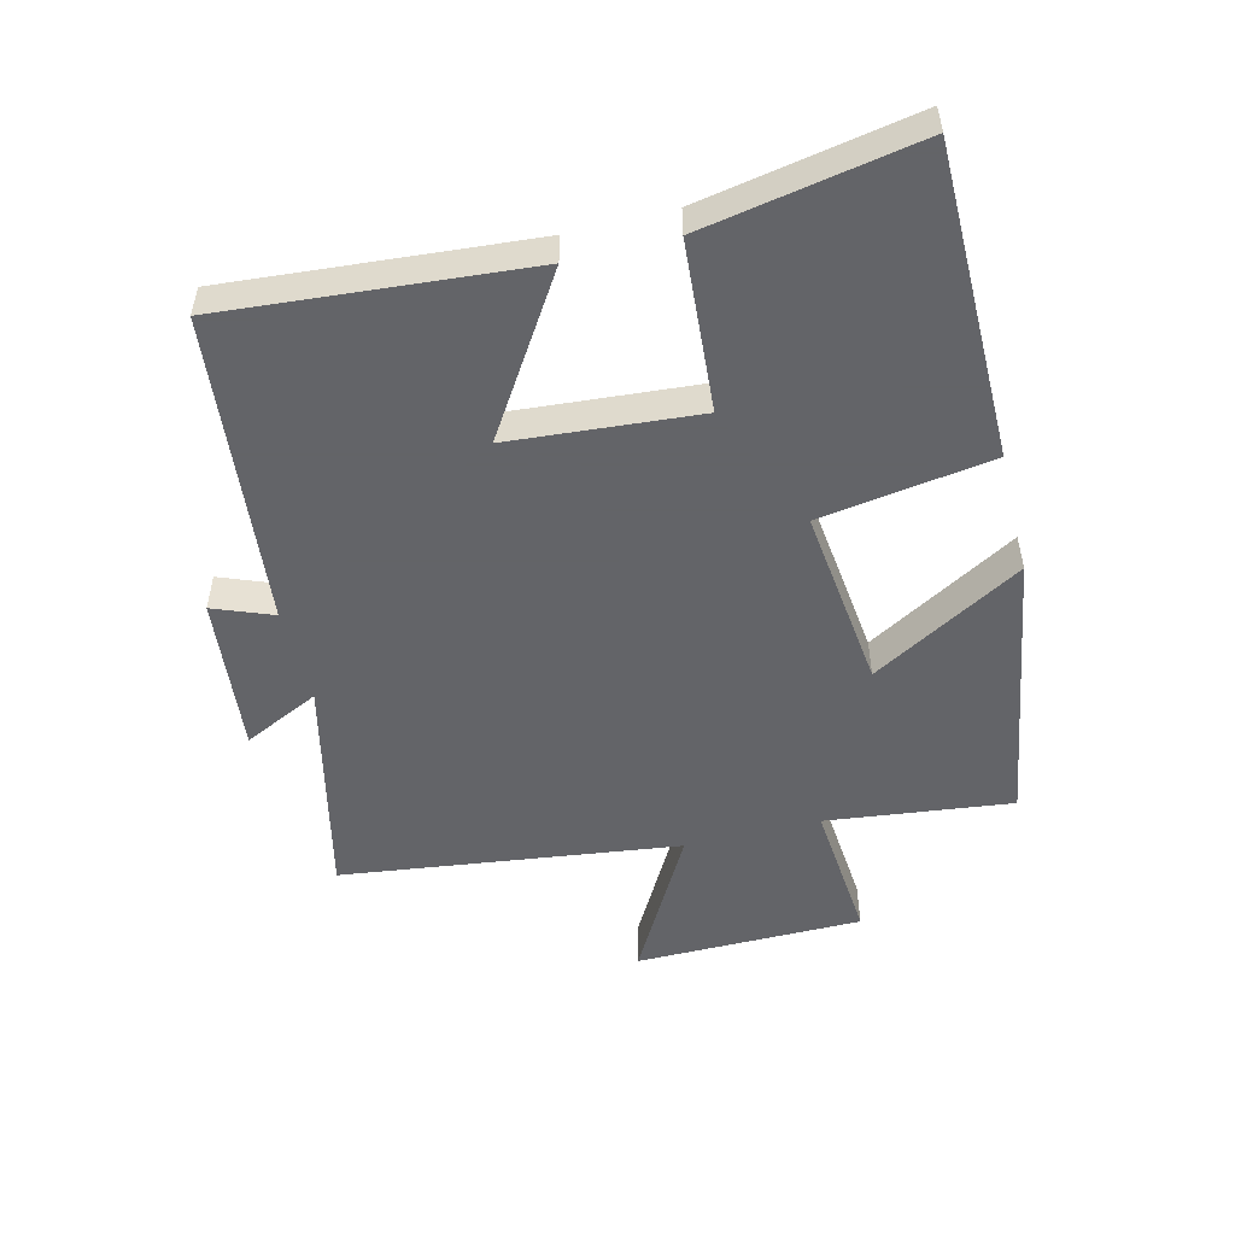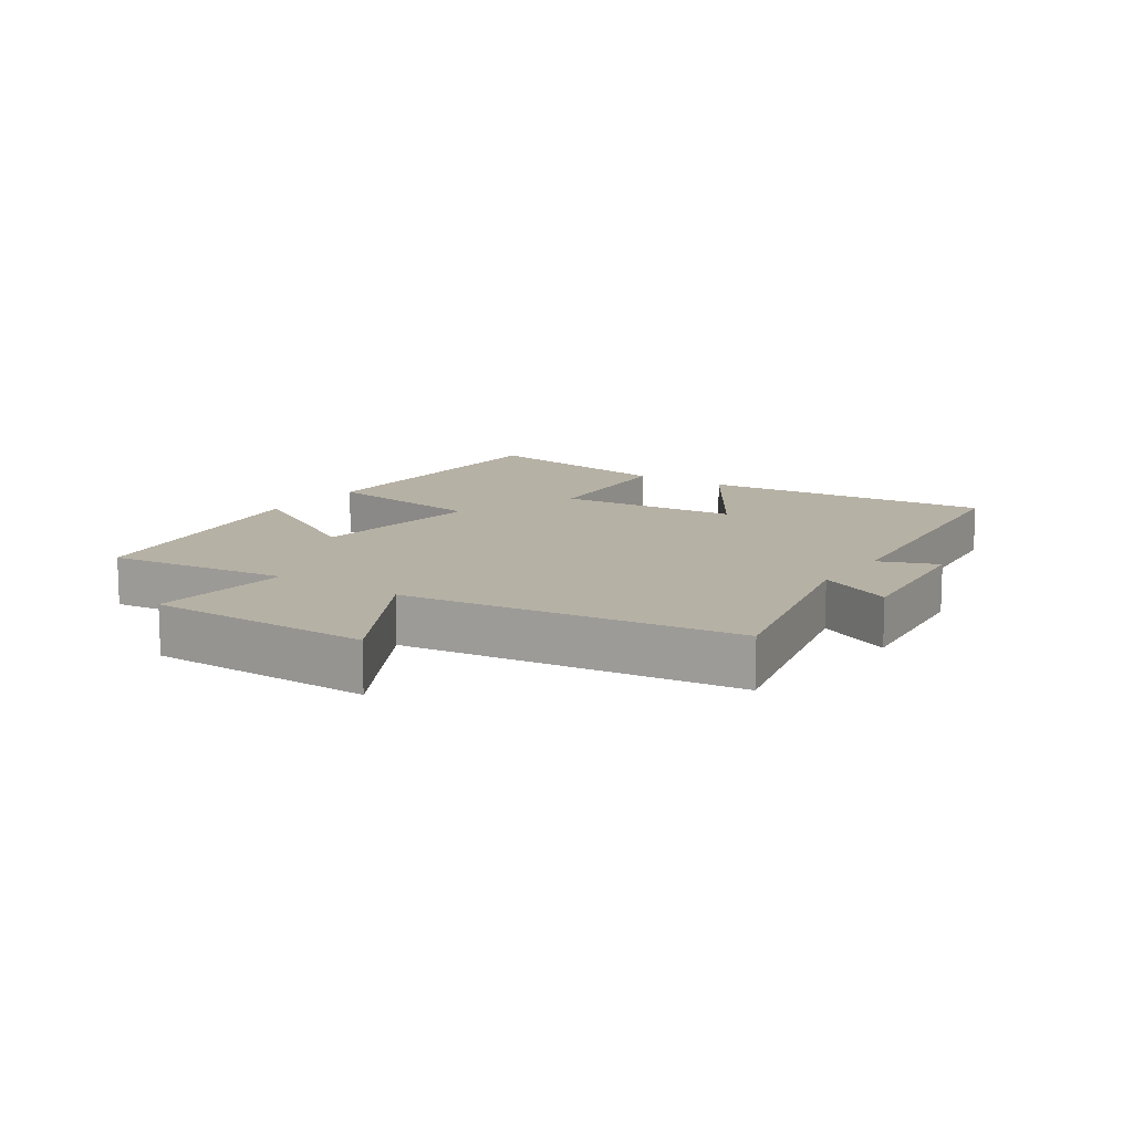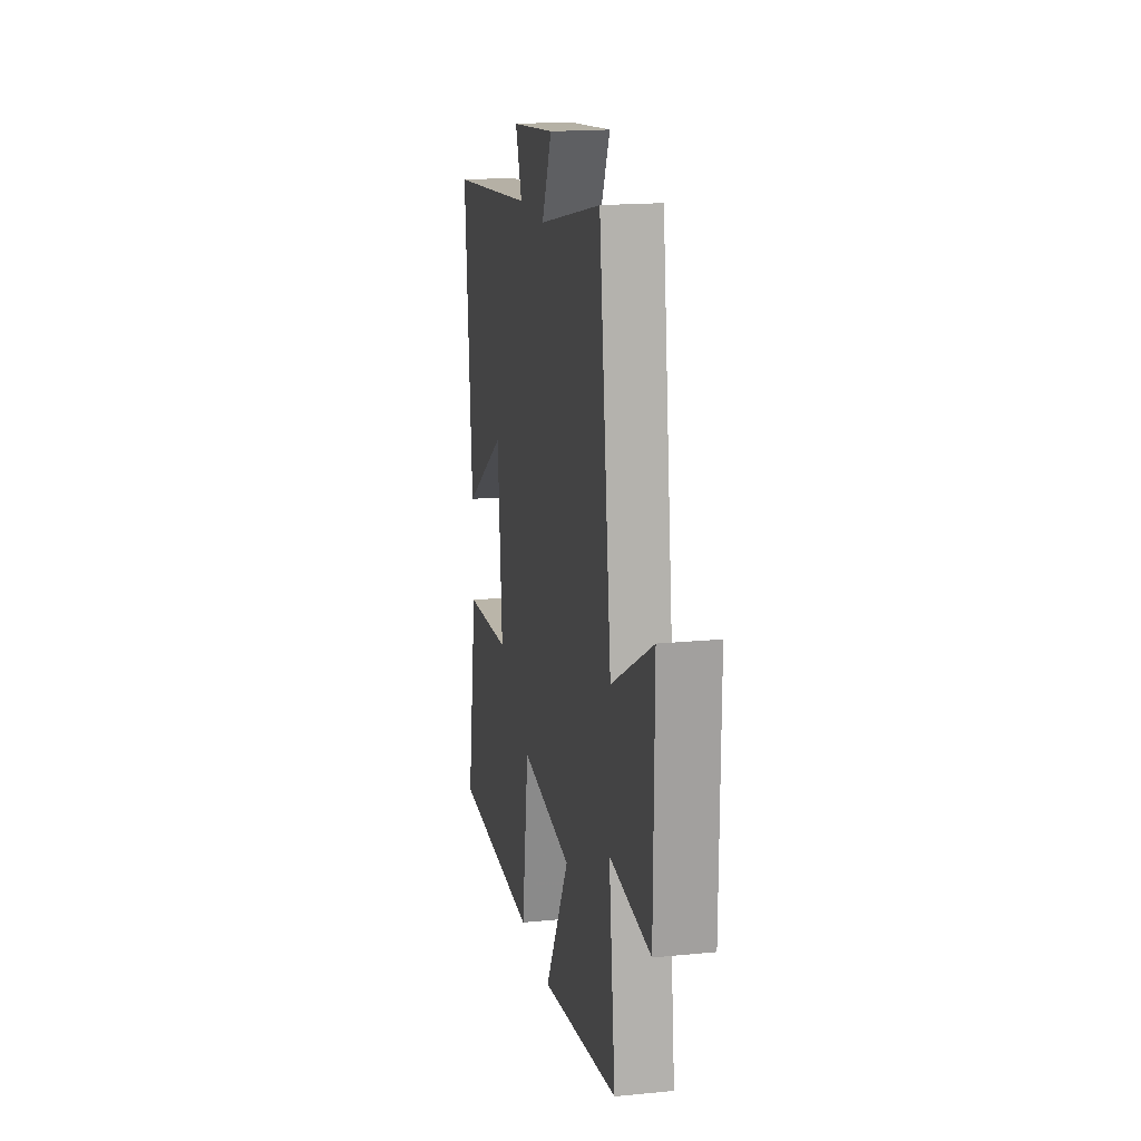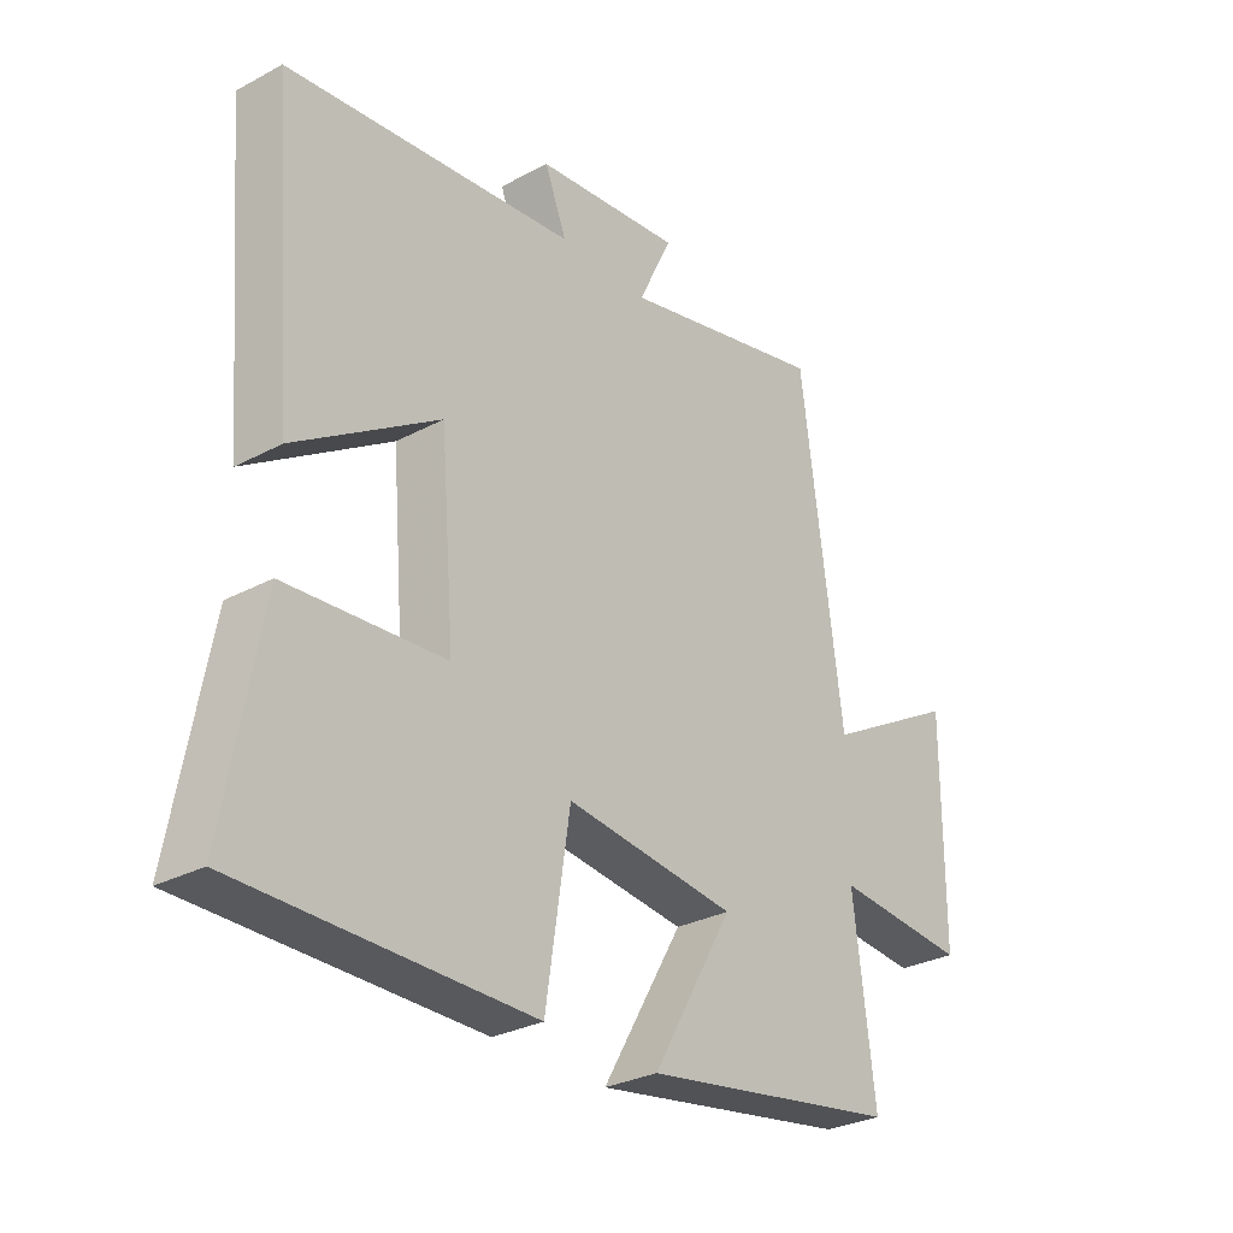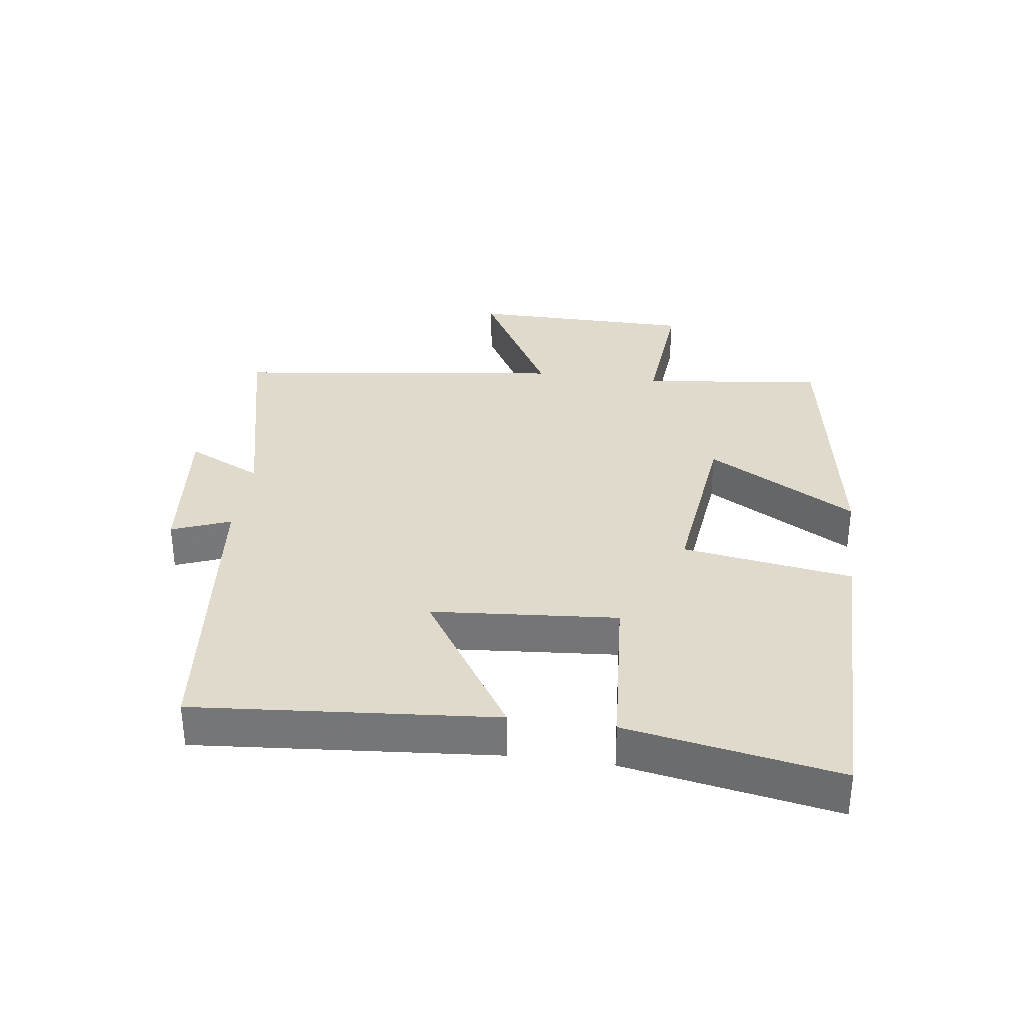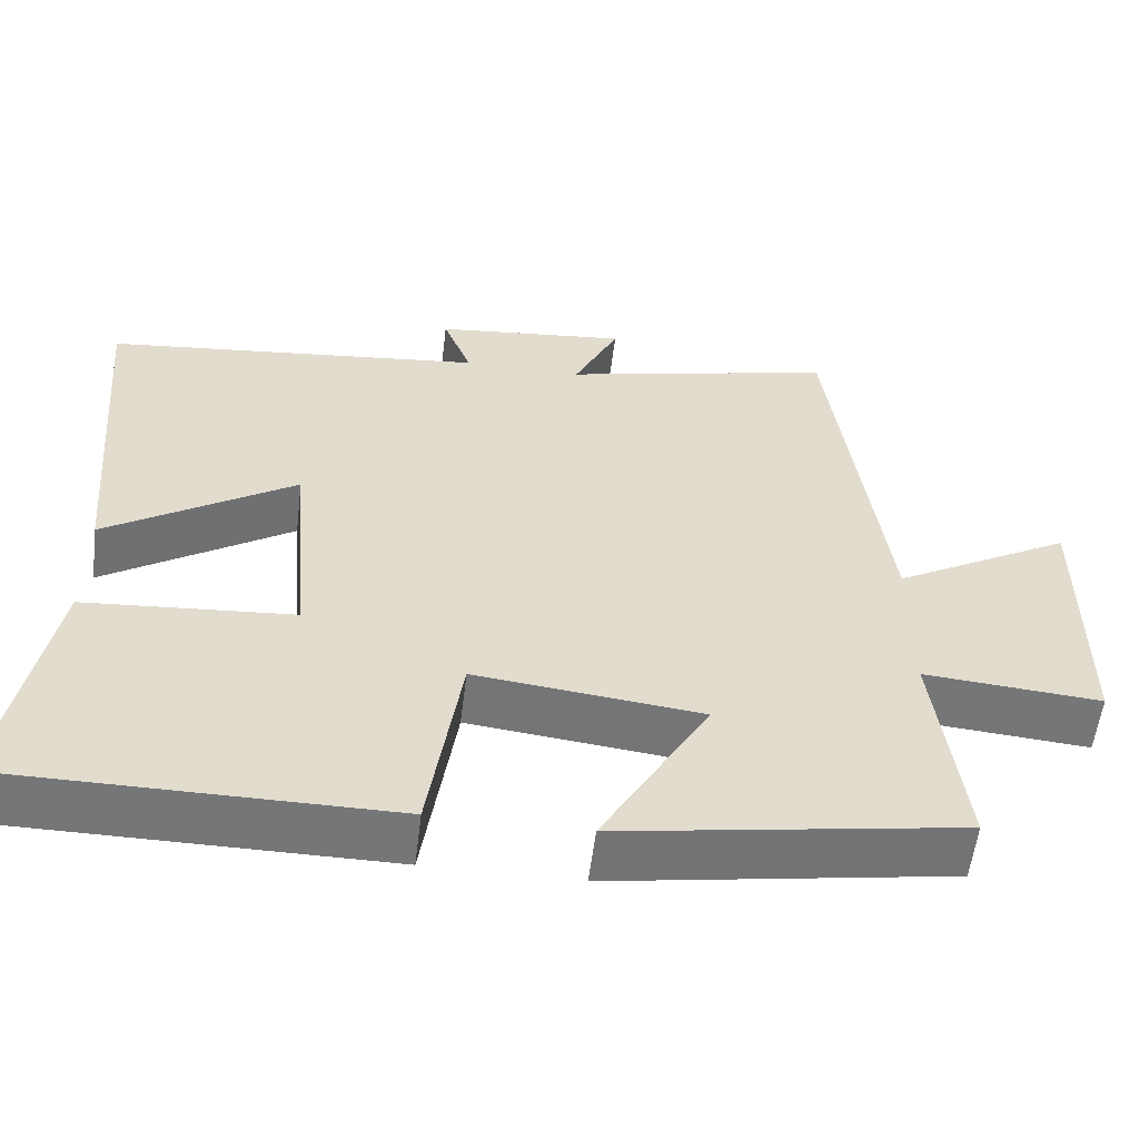
<metadata>
{"format":"obj","ext":"obj","renderer":"f3d","projection":"perspective","resolution":1024,"background":"white","views":[{"elev":-51.3,"azim":104.2,"up":"+Y"},{"elev":12.0,"azim":-55.9,"up":"+Y"},{"elev":18.0,"azim":-100.8,"up":"+Z"},{"elev":-29.6,"azim":128.2,"up":"+Z"},{"elev":33.0,"azim":97.9,"up":"+Y"},{"elev":-56.7,"azim":173.0,"up":"+Z"}]}
</metadata>
<code>
v 0.559 0.07 -0.499
v 0.081 0.07 -0.5
v 0.041 0.07 -0.236
v -0.241 0.07 -0.268
v -0.107 0.07 -0.5
v -0.535 0.07 -0.429
v -0.5 0.07 -0.144
v -0.722 0.07 -0.162
v -0.724 0.07 0.188
v -0.5 0.07 0.062
v -0.432 0.07 0.581
v -0.088 0.07 0.5
v -0.144 0.07 0.617
v 0.098 0.07 0.591
v 0.062 0.07 0.5
v 0.54 0.07 0.448
v 0.5 0.07 -0.015
v 0.264 0.07 0.137
v 0.24 0.07 -0.151
v 0.5 0.07 -0.171
v 0.559 0 -0.499
v 0.081 0 -0.5
v 0.041 0 -0.236
v -0.241 0 -0.268
v -0.107 0 -0.5
v -0.535 0 -0.429
v -0.5 0 -0.144
v -0.722 0 -0.162
v -0.724 0 0.188
v -0.5 0 0.062
v -0.432 0 0.581
v -0.088 0 0.5
v -0.144 0 0.617
v 0.098 0 0.591
v 0.062 0 0.5
v 0.54 0 0.448
v 0.5 0 -0.015
v 0.264 0 0.137
v 0.24 0 -0.151
v 0.5 0 -0.171
f 19 20 1 2
f 18 19 2 3
f 15 16 17 18
f 15 18 3 4
f 12 13 14 15
f 12 15 4
f 10 11 12 4
f 7 8 9 10
f 7 10 4 5
f 5 6 7
f 22 21 40 39
f 23 22 39 38
f 38 37 36 35
f 24 23 38 35
f 35 34 33 32
f 24 35 32
f 24 32 31 30
f 30 29 28 27
f 25 24 30 27
f 27 26 25
f 1 21 22 2
f 2 22 23 3
f 3 23 24 4
f 4 24 25 5
f 5 25 26 6
f 6 26 27 7
f 7 27 28 8
f 8 28 29 9
f 9 29 30 10
f 10 30 31 11
f 11 31 32 12
f 12 32 33 13
f 13 33 34 14
f 14 34 35 15
f 15 35 36 16
f 16 36 37 17
f 17 37 38 18
f 18 38 39 19
f 19 39 40 20
f 20 40 21 1

</code>
